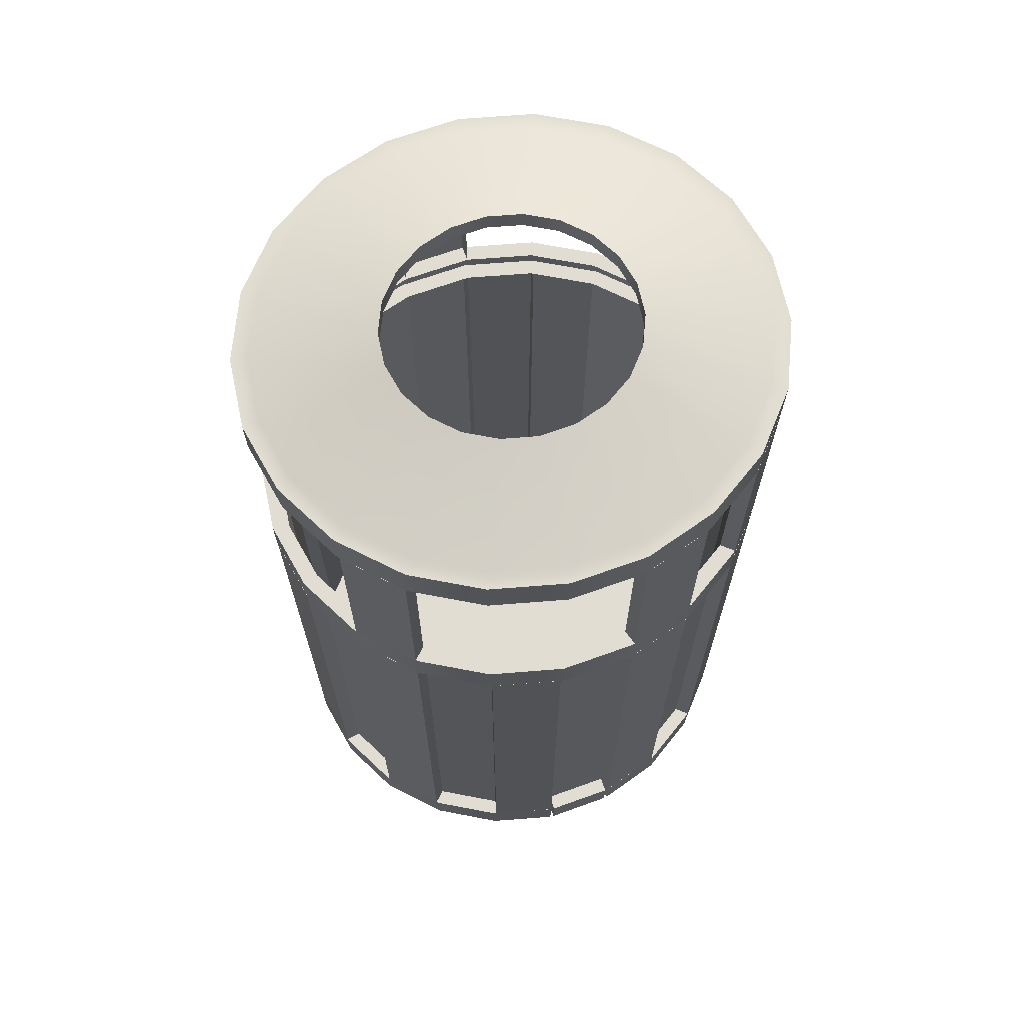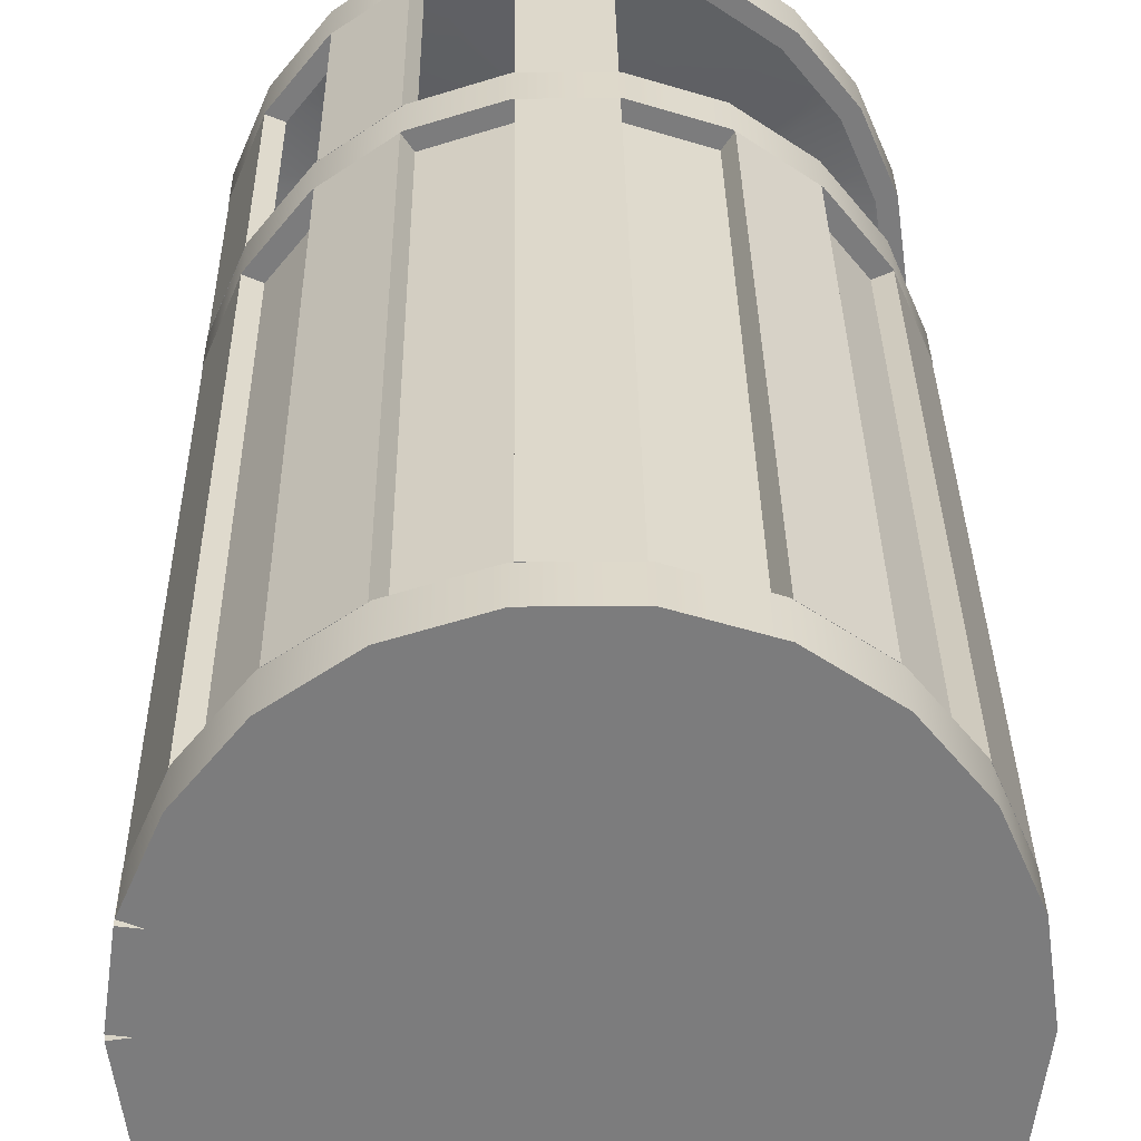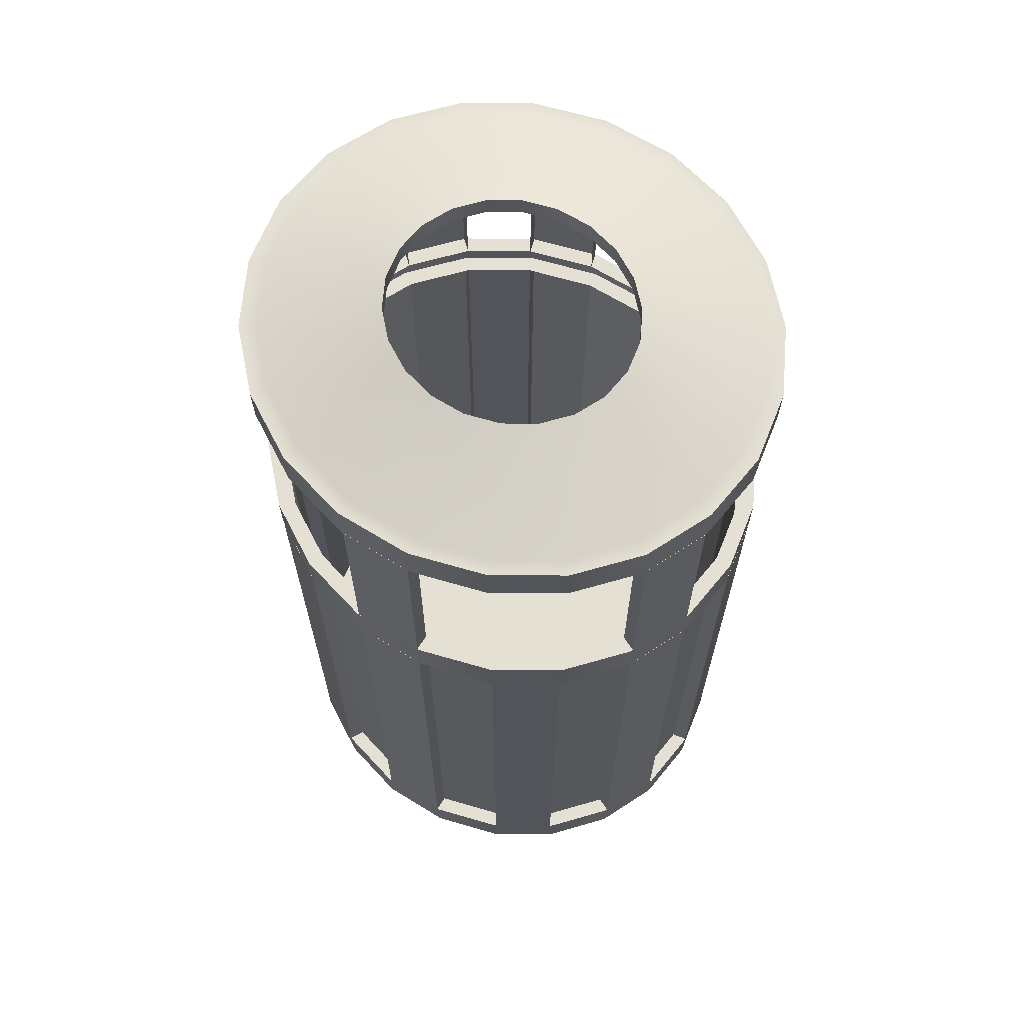
<metadata>
{"format":"obj","ext":"obj","renderer":"f3d","projection":"perspective","resolution":1024,"background":"white","views":[{"elev":68.1,"azim":-102.2,"up":"+Y"},{"elev":31.2,"azim":-0.7,"up":"+Z"},{"elev":66.2,"azim":129.4,"up":"+Y"}]}
</metadata>
<code>
g default
v 1.245 -0 -0.2871
v 1.107 -0 -0.6108
v 0.8892 -0 -0.8798
v 0.6096 -0 -1.072
v 0.2906 -0 -1.172
v -0.04179 -0 -1.172
v -0.3607 -0 -1.072
v -0.6404 -0 -0.8798
v -0.858 -0 -0.6108
v -0.9961 -0 -0.2871
v -1.043 -0 0.06519
v -0.9961 -0 0.4175
v -0.858 -0 0.7412
v -0.6404 -0 1.01
v -0.3607 -0 1.203
v -0.04179 -0 1.303
v 0.2906 -0 1.303
v 0.6096 -0 1.203
v 0.8892 -0 1.01
v 1.107 -0 0.7412
v 1.245 -0 0.4175
v 1.292 -0 0.06519
v 1.245 0.2099 -0.2871
v 1.107 0.2099 -0.6108
v 0.8892 0.2099 -0.8798
v 0.6096 0.2099 -1.072
v 0.2906 0.2099 -1.172
v -0.04179 0.2099 -1.172
v -0.3607 0.2099 -1.072
v -0.6404 0.2099 -0.8798
v -0.858 0.2099 -0.6108
v -0.9961 0.2099 -0.2871
v -1.043 0.2099 0.06519
v -0.9961 0.2099 0.4175
v -0.858 0.2099 0.7412
v -0.6404 0.2099 1.01
v -0.3607 0.2099 1.203
v -0.04179 0.2099 1.303
v 0.2906 0.2099 1.303
v 0.6096 0.2099 1.203
v 0.8892 0.2099 1.01
v 1.107 0.2099 0.7412
v 1.245 0.2099 0.4175
v 1.292 0.2099 0.06519
v 1.245 3.037 -0.2871
v 1.107 3.037 -0.6108
v 0.8892 3.037 -0.8798
v 0.6096 3.037 -1.072
v 0.2906 3.037 -1.172
v -0.04179 3.037 -1.172
v -0.3607 3.037 -1.072
v -0.6404 3.037 -0.8798
v -0.858 3.037 -0.6108
v -0.9961 3.037 -0.2871
v -1.043 3.037 0.06519
v -0.9961 3.037 0.4175
v -0.858 3.037 0.7412
v -0.6404 3.037 1.01
v -0.3607 3.037 1.203
v -0.04179 3.037 1.303
v 0.2906 3.037 1.303
v 0.6096 3.037 1.203
v 0.8892 3.037 1.01
v 1.107 3.037 0.7412
v 1.245 3.037 0.4175
v 1.292 3.037 0.06519
v 1.245 3.243 -0.2871
v 1.107 3.243 -0.6108
v 0.8892 3.243 -0.8798
v 0.6096 3.243 -1.072
v 0.2906 3.243 -1.172
v -0.04179 3.243 -1.172
v -0.3607 3.243 -1.072
v -0.6404 3.243 -0.8798
v -0.858 3.243 -0.6108
v -0.9961 3.243 -0.2871
v -1.043 3.243 0.06519
v -0.9961 3.243 0.4175
v -0.858 3.243 0.7412
v -0.6404 3.243 1.01
v -0.3607 3.243 1.203
v -0.04179 3.243 1.303
v 0.2906 3.243 1.303
v 0.6096 3.243 1.203
v 0.8892 3.243 1.01
v 1.107 3.243 0.7412
v 1.245 3.243 0.4175
v 1.292 3.243 0.06519
v 1.245 4.303 -0.2871
v 1.107 4.303 -0.6108
v 0.8892 4.303 -0.8798
v 0.6096 4.303 -1.072
v 0.2906 4.303 -1.172
v -0.04179 4.303 -1.172
v -0.3607 4.303 -1.072
v -0.6404 4.303 -0.8798
v -0.858 4.303 -0.6108
v -0.9961 4.303 -0.2871
v -1.043 4.303 0.06519
v -0.9961 4.303 0.4175
v -0.858 4.303 0.7412
v -0.6404 4.303 1.01
v -0.3607 4.303 1.203
v -0.04179 4.303 1.303
v 0.2906 4.303 1.303
v 0.6096 4.303 1.203
v 0.8892 4.303 1.01
v 1.107 4.303 0.7412
v 1.245 4.303 0.4175
v 1.292 4.303 0.06519
v 1.245 4.521 -0.2871
v 1.107 4.521 -0.6108
v 0.8892 4.521 -0.8798
v 0.6096 4.521 -1.072
v 0.2906 4.521 -1.172
v -0.04179 4.521 -1.172
v -0.3607 4.521 -1.072
v -0.6404 4.521 -0.8798
v -0.858 4.521 -0.6108
v -0.9961 4.521 -0.2871
v -1.043 4.521 0.06519
v -0.9961 4.521 0.4175
v -0.858 4.521 0.7412
v -0.6404 4.521 1.01
v -0.3607 4.521 1.203
v -0.04179 4.521 1.303
v 0.2906 4.521 1.303
v 0.6096 4.521 1.203
v 0.8892 4.521 1.01
v 1.107 4.521 0.7412
v 1.245 4.521 0.4175
v 1.292 4.521 0.06519
v 0.1244 0 0.06519
v 1.323 -0 -0.3086
v 1.177 -0 -0.6527
v 1.177 0.2099 -0.6527
v 1.323 0.2099 -0.3086
v 0.9444 -0 -0.9394
v 0.9444 0.2099 -0.9394
v 0.6451 -0 -1.145
v 0.6451 0.2099 -1.145
v 0.3029 -0 -1.253
v 0.3029 0.2099 -1.253
v -0.0541 -0 -1.253
v -0.0541 0.2099 -1.253
v -0.3963 -0 -1.145
v -0.3963 0.2099 -1.145
v -0.6956 -0 -0.9394
v -0.6956 0.2099 -0.9394
v -0.9277 -0 -0.6527
v -0.9277 0.2099 -0.6527
v -1.075 -0 -0.3086
v -1.075 0.2099 -0.3086
v -1.125 -0 0.05426
v -1.125 0.2099 0.05426
v -1.072 -0 0.4497
v -0.9277 -0 0.7831
v -0.9277 0.2099 0.7831
v -1.072 0.2099 0.4497
v -0.6956 -0 1.07
v -0.6956 0.2099 1.07
v -0.3963 -0 1.276
v -0.3963 0.2099 1.276
v -0.0541 -0 1.383
v -0.0541 0.2099 1.383
v 0.3029 -0 1.383
v 0.3029 0.2099 1.383
v 0.6451 -0 1.276
v 0.6451 0.2099 1.276
v 0.9444 -0 1.07
v 0.9444 0.2099 1.07
v 1.177 -0 0.7831
v 1.177 0.2099 0.7831
v 1.323 -0 0.439
v 1.323 0.2099 0.439
v 1.374 -0 0.06519
v 1.374 0.2099 0.06519
v 1.323 3.037 -0.3086
v 1.177 3.037 -0.6527
v 1.177 3.243 -0.6527
v 1.323 3.243 -0.3086
v 0.9444 3.037 -0.9394
v 0.9444 3.243 -0.9394
v 0.6451 3.037 -1.145
v 0.6451 3.243 -1.145
v 0.3029 3.037 -1.253
v 0.3029 3.243 -1.253
v -0.0541 3.037 -1.253
v -0.0541 3.243 -1.253
v -0.3963 3.037 -1.145
v -0.3963 3.243 -1.145
v -0.6956 3.037 -0.9394
v -0.6956 3.243 -0.9394
v -0.9277 3.037 -0.6527
v -0.9277 3.243 -0.6527
v -1.075 3.037 -0.3086
v -1.075 3.243 -0.3086
v -1.125 3.037 0.06519
v -1.125 3.243 0.06519
v -1.075 3.037 0.439
v -1.075 3.243 0.439
v -0.9277 3.037 0.7831
v -0.9277 3.243 0.7831
v -0.6956 3.037 1.07
v -0.6956 3.243 1.07
v -0.3963 3.037 1.276
v -0.3963 3.243 1.276
v -0.0541 3.037 1.383
v -0.0541 3.243 1.383
v 0.3029 3.037 1.383
v 0.3029 3.243 1.383
v 0.6451 3.037 1.276
v 0.6451 3.243 1.276
v 0.9444 3.037 1.07
v 0.9444 3.243 1.07
v 1.177 3.037 0.7831
v 1.177 3.243 0.7831
v 1.323 3.037 0.439
v 1.323 3.243 0.439
v 1.374 3.037 0.06519
v 1.374 3.243 0.06519
v 1.323 4.303 -0.3086
v 1.177 4.303 -0.6527
v 1.177 4.521 -0.6527
v 1.323 4.521 -0.3086
v 0.9444 4.303 -0.9394
v 0.9444 4.521 -0.9394
v 0.6451 4.303 -1.145
v 0.6451 4.521 -1.145
v 0.3029 4.303 -1.253
v 0.3029 4.521 -1.253
v -0.0541 4.303 -1.253
v -0.0541 4.521 -1.253
v -0.3963 4.303 -1.145
v -0.3963 4.521 -1.145
v -0.6956 4.303 -0.9394
v -0.6956 4.521 -0.9394
v -0.9277 4.303 -0.6527
v -0.9277 4.521 -0.6527
v -1.075 4.303 -0.3086
v -1.075 4.521 -0.3086
v -1.125 4.303 0.06519
v -1.125 4.521 0.06519
v -1.075 4.303 0.439
v -1.075 4.521 0.439
v -0.9277 4.303 0.7831
v -0.9277 4.521 0.7831
v -0.6956 4.303 1.07
v -0.6956 4.521 1.07
v -0.3963 4.303 1.276
v -0.3963 4.521 1.276
v -0.0541 4.303 1.383
v -0.0541 4.521 1.383
v 0.3029 4.303 1.383
v 0.3029 4.521 1.383
v 0.6451 4.303 1.276
v 0.6451 4.521 1.276
v 0.9444 4.303 1.07
v 0.9444 4.521 1.07
v 1.177 4.303 0.7831
v 1.177 4.521 0.7831
v 1.323 4.303 0.439
v 1.323 4.521 0.439
v 1.374 4.303 0.06519
v 1.374 4.521 0.06519
v -1.124 -0 0.07599
v -1.077 -0 0.4283
v -1.077 0.2099 0.4283
v -1.124 0.2099 0.07599
v 1.17 0.2099 -0.6619
v 0.9523 0.2099 -0.9308
v 0.9523 3.037 -0.9308
v 1.17 3.037 -0.6619
v 0.6339 0.2099 -1.15
v 0.315 0.2099 -1.25
v 0.315 3.037 -1.25
v 0.6339 3.037 -1.15
v -0.06613 0.2099 -1.25
v -0.3851 0.2099 -1.15
v -0.3851 3.037 -1.15
v -0.06613 3.037 -1.25
v -0.7035 0.2099 -0.9308
v -0.9211 0.2099 -0.6619
v -0.9211 3.037 -0.6619
v -0.7035 3.037 -0.9308
v -1.077 0.2099 -0.2979
v -1.124 0.2099 0.05439
v -1.124 3.037 0.05439
v -1.077 3.037 -0.2979
v -1.071 0.2099 0.4493
v -0.9327 0.2099 0.773
v -0.9327 3.037 0.773
v -1.071 3.037 0.4493
v -0.6864 0.2099 1.077
v -0.4067 0.2099 1.269
v -0.4067 3.037 1.269
v -0.6864 3.037 1.077
v -0.04179 0.2099 1.384
v 0.2906 0.2099 1.384
v 0.2906 3.037 1.384
v -0.04179 3.037 1.384
v 0.6556 0.2099 1.269
v 0.9352 0.2099 1.077
v 0.9352 3.037 1.077
v 0.6556 3.037 1.269
v 1.182 0.2099 0.773
v 1.32 0.2099 0.4493
v 1.32 3.037 0.4493
v 1.182 3.037 0.773
v 1.373 0.2099 0.05439
v 1.325 0.2099 -0.2979
v 1.325 3.037 -0.2979
v 1.373 3.037 0.05439
v 0.6339 3.243 -1.15
v 0.315 3.243 -1.25
v 0.315 4.303 -1.25
v 0.6339 4.303 -1.15
v -0.7035 3.243 -0.9308
v -0.9211 3.243 -0.6619
v -0.9211 4.303 -0.6619
v -0.7035 4.303 -0.9308
v -1.071 3.243 0.4493
v -0.9327 3.243 0.773
v -0.9327 4.303 0.773
v -1.071 4.303 0.4493
v -0.6864 3.243 1.077
v -0.4067 3.243 1.269
v -0.4067 4.303 1.269
v -0.6864 4.303 1.077
v -0.04179 3.243 1.384
v 0.2906 3.243 1.384
v 0.2906 4.303 1.384
v -0.04179 4.303 1.384
v 1.373 3.243 0.05439
v 1.325 3.243 -0.2979
v 1.325 4.303 -0.2979
v 1.373 4.303 0.05439
v 0.6156 4.687 -0.2728
v 0.6847 4.687 -0.1109
v 0.5068 4.687 -0.4073
v 0.367 4.687 -0.5035
v 0.2075 4.687 -0.5536
v 0.04131 4.687 -0.5536
v -0.1182 4.687 -0.5035
v -0.258 4.687 -0.4073
v -0.3668 4.687 -0.2728
v -0.4359 4.687 -0.1109
v -0.4595 4.687 0.06519
v -0.4359 4.687 0.2413
v -0.3668 4.687 0.4032
v -0.258 4.687 0.5377
v -0.1182 4.687 0.6339
v 0.04131 4.687 0.684
v 0.2075 4.687 0.684
v 0.367 4.687 0.6339
v 0.5068 4.687 0.5377
v 0.6156 4.687 0.4032
v 0.6847 4.687 0.2413
v 0.7083 4.687 0.06519
v 0.6156 4.584 -0.2728
v 0.6847 4.584 -0.1109
v 0.5068 4.584 -0.4073
v 0.367 4.584 -0.5035
v 0.2075 4.584 -0.5536
v 0.04131 4.584 -0.5536
v -0.1182 4.584 -0.5035
v -0.258 4.584 -0.4073
v -0.3668 4.584 -0.2728
v -0.4359 4.584 -0.1109
v -0.4595 4.584 0.06519
v -0.4359 4.584 0.2413
v -0.3668 4.584 0.4032
v -0.258 4.584 0.5377
v -0.1182 4.584 0.6339
v 0.04131 4.584 0.684
v 0.2075 4.584 0.684
v 0.367 4.584 0.6339
v 0.5068 4.584 0.5377
v 0.6156 4.584 0.4032
v 0.6847 4.584 0.2413
v 0.7083 4.584 0.06519
g pCylinder1
f 134 135 136 137
f 135 138 139 136
f 138 140 141 139
f 140 142 143 141
f 142 144 145 143
f 144 146 147 145
f 146 148 149 147
f 148 150 151 149
f 150 152 153 151
f 152 154 155 153
f 266 267 268 269
f 156 157 158 159
f 157 160 161 158
f 160 162 163 161
f 162 164 165 163
f 164 166 167 165
f 166 168 169 167
f 168 170 171 169
f 170 172 173 171
f 172 174 175 173
f 174 176 177 175
f 176 134 137 177
f 23 24 46 45
f 270 271 272 273
f 25 26 48 47
f 274 275 276 277
f 27 28 50 49
f 278 279 280 281
f 29 30 52 51
f 282 283 284 285
f 31 32 54 53
f 286 287 288 289
f 33 34 56 55
f 290 291 292 293
f 35 36 58 57
f 294 295 296 297
f 37 38 60 59
f 298 299 300 301
f 39 40 62 61
f 302 303 304 305
f 41 42 64 63
f 306 307 308 309
f 43 44 66 65
f 310 311 312 313
f 178 179 180 181
f 179 182 183 180
f 182 184 185 183
f 184 186 187 185
f 186 188 189 187
f 188 190 191 189
f 190 192 193 191
f 192 194 195 193
f 194 196 197 195
f 196 198 199 197
f 198 200 201 199
f 200 202 203 201
f 202 204 205 203
f 204 206 207 205
f 206 208 209 207
f 208 210 211 209
f 210 212 213 211
f 212 214 215 213
f 214 216 217 215
f 216 218 219 217
f 218 220 221 219
f 220 178 181 221
f 314 315 316 317
f 318 319 320 321
f 322 323 324 325
f 326 327 328 329
f 330 331 332 333
f 334 335 336 337
f 222 223 224 225
f 223 226 227 224
f 226 228 229 227
f 228 230 231 229
f 230 232 233 231
f 232 234 235 233
f 234 236 237 235
f 236 238 239 237
f 238 240 241 239
f 240 242 243 241
f 242 244 245 243
f 244 246 247 245
f 246 248 249 247
f 248 250 251 249
f 250 252 253 251
f 252 254 255 253
f 254 256 257 255
f 256 258 259 257
f 258 260 261 259
f 260 262 263 261
f 262 264 265 263
f 264 222 225 265
f 2 1 133
f 3 2 133
f 4 3 133
f 5 4 133
f 6 5 133
f 7 6 133
f 8 7 133
f 9 8 133
f 10 9 133
f 11 10 133
f 12 11 133
f 13 12 133
f 14 13 133
f 15 14 133
f 16 15 133
f 17 16 133
f 18 17 133
f 19 18 133
f 20 19 133
f 21 20 133
f 22 21 133
f 1 22 133
f 1 2 135 134
f 24 23 137 136
f 2 3 138 135
f 25 24 136 139
f 3 4 140 138
f 26 25 139 141
f 4 5 142 140
f 27 26 141 143
f 5 6 144 142
f 28 27 143 145
f 6 7 146 144
f 29 28 145 147
f 7 8 148 146
f 30 29 147 149
f 8 9 150 148
f 31 30 149 151
f 9 10 152 150
f 32 31 151 153
f 10 11 154 152
f 11 33 155 154
f 33 32 153 155
f 12 13 157 156
f 35 34 159 158
f 34 12 156 159
f 13 14 160 157
f 36 35 158 161
f 14 15 162 160
f 37 36 161 163
f 15 16 164 162
f 38 37 163 165
f 16 17 166 164
f 39 38 165 167
f 17 18 168 166
f 40 39 167 169
f 18 19 170 168
f 41 40 169 171
f 19 20 172 170
f 42 41 171 173
f 20 21 174 172
f 43 42 173 175
f 21 22 176 174
f 44 43 175 177
f 22 1 134 176
f 23 44 177 137
f 45 46 179 178
f 68 67 181 180
f 46 47 182 179
f 69 68 180 183
f 47 48 184 182
f 70 69 183 185
f 48 49 186 184
f 71 70 185 187
f 49 50 188 186
f 72 71 187 189
f 50 51 190 188
f 73 72 189 191
f 51 52 192 190
f 74 73 191 193
f 52 53 194 192
f 75 74 193 195
f 53 54 196 194
f 76 75 195 197
f 54 55 198 196
f 77 76 197 199
f 55 56 200 198
f 78 77 199 201
f 56 57 202 200
f 79 78 201 203
f 57 58 204 202
f 80 79 203 205
f 58 59 206 204
f 81 80 205 207
f 59 60 208 206
f 82 81 207 209
f 60 61 210 208
f 83 82 209 211
f 61 62 212 210
f 84 83 211 213
f 62 63 214 212
f 85 84 213 215
f 63 64 216 214
f 86 85 215 217
f 64 65 218 216
f 87 86 217 219
f 65 66 220 218
f 88 87 219 221
f 66 45 178 220
f 67 88 221 181
f 89 90 223 222
f 90 91 226 223
f 91 92 228 226
f 92 93 230 228
f 93 94 232 230
f 94 95 234 232
f 95 96 236 234
f 96 97 238 236
f 97 98 240 238
f 98 99 242 240
f 99 100 244 242
f 100 101 246 244
f 101 102 248 246
f 102 103 250 248
f 103 104 252 250
f 104 105 254 252
f 105 106 256 254
f 106 107 258 256
f 107 108 260 258
f 108 109 262 260
f 109 110 264 262
f 110 89 222 264
f 11 12 267 266
f 12 34 268 267
f 34 33 269 268
f 33 11 266 269
f 24 25 271 270
f 25 47 272 271
f 47 46 273 272
f 46 24 270 273
f 26 27 275 274
f 27 49 276 275
f 49 48 277 276
f 48 26 274 277
f 28 29 279 278
f 29 51 280 279
f 51 50 281 280
f 50 28 278 281
f 30 31 283 282
f 31 53 284 283
f 53 52 285 284
f 52 30 282 285
f 32 33 287 286
f 33 55 288 287
f 55 54 289 288
f 54 32 286 289
f 34 35 291 290
f 35 57 292 291
f 57 56 293 292
f 56 34 290 293
f 36 37 295 294
f 37 59 296 295
f 59 58 297 296
f 58 36 294 297
f 38 39 299 298
f 39 61 300 299
f 61 60 301 300
f 60 38 298 301
f 40 41 303 302
f 41 63 304 303
f 63 62 305 304
f 62 40 302 305
f 42 43 307 306
f 43 65 308 307
f 65 64 309 308
f 64 42 306 309
f 44 23 311 310
f 23 45 312 311
f 45 66 313 312
f 66 44 310 313
f 70 71 315 314
f 71 93 316 315
f 93 92 317 316
f 92 70 314 317
f 74 75 319 318
f 75 97 320 319
f 97 96 321 320
f 96 74 318 321
f 78 79 323 322
f 79 101 324 323
f 101 100 325 324
f 100 78 322 325
f 80 81 327 326
f 81 103 328 327
f 103 102 329 328
f 102 80 326 329
f 82 83 331 330
f 83 105 332 331
f 105 104 333 332
f 104 82 330 333
f 88 67 335 334
f 67 89 336 335
f 89 110 337 336
f 110 88 334 337
f 112 111 225 224
f 113 112 224 227
f 114 113 227 229
f 115 114 229 231
f 233 116 115 231
f 235 117 116 233
f 237 118 117 235
f 239 119 118 237
f 241 120 119 239
f 243 121 120 241
f 245 122 121 243
f 123 122 245 247
f 124 123 247 249
f 125 124 249 251
f 126 125 251 253
f 255 127 126 253
f 257 128 127 255
f 259 129 128 257
f 261 130 129 259
f 263 131 130 261
f 265 132 131 263
f 225 111 132 265
f 339 359 132 111
f 338 339 111 112
f 340 338 112 113
f 341 340 113 114
f 342 341 114 115
f 343 342 115 116
f 344 343 116 117
f 345 344 117 118
f 346 345 118 119
f 347 346 119 120
f 348 347 120 121
f 349 348 121 122
f 350 349 122 123
f 351 350 123 124
f 352 351 124 125
f 353 352 125 126
f 354 353 126 127
f 355 354 127 128
f 356 355 128 129
f 357 356 129 130
f 358 357 130 131
f 359 358 131 132
f 339 338 360 361
f 338 340 362 360
f 340 341 363 362
f 341 342 364 363
f 342 343 365 364
f 343 344 366 365
f 344 345 367 366
f 345 346 368 367
f 346 347 369 368
f 347 348 370 369
f 348 349 371 370
f 349 350 372 371
f 350 351 373 372
f 351 352 374 373
f 352 353 375 374
f 353 354 376 375
f 354 355 377 376
f 355 356 378 377
f 356 357 379 378
f 357 358 380 379
f 358 359 381 380
f 359 339 361 381

</code>
